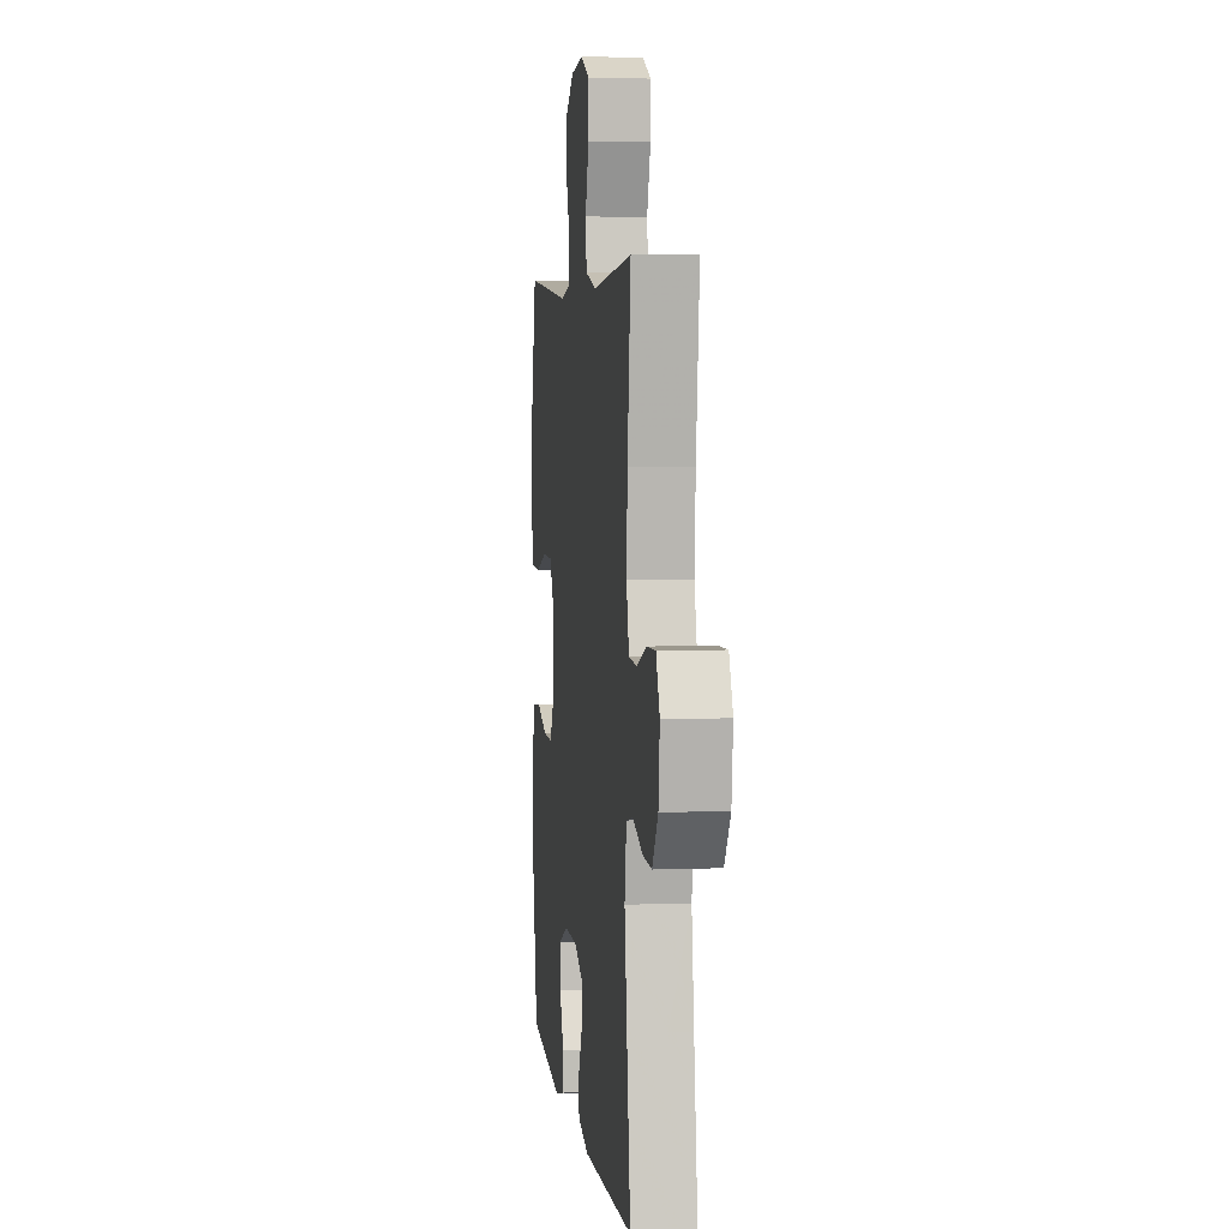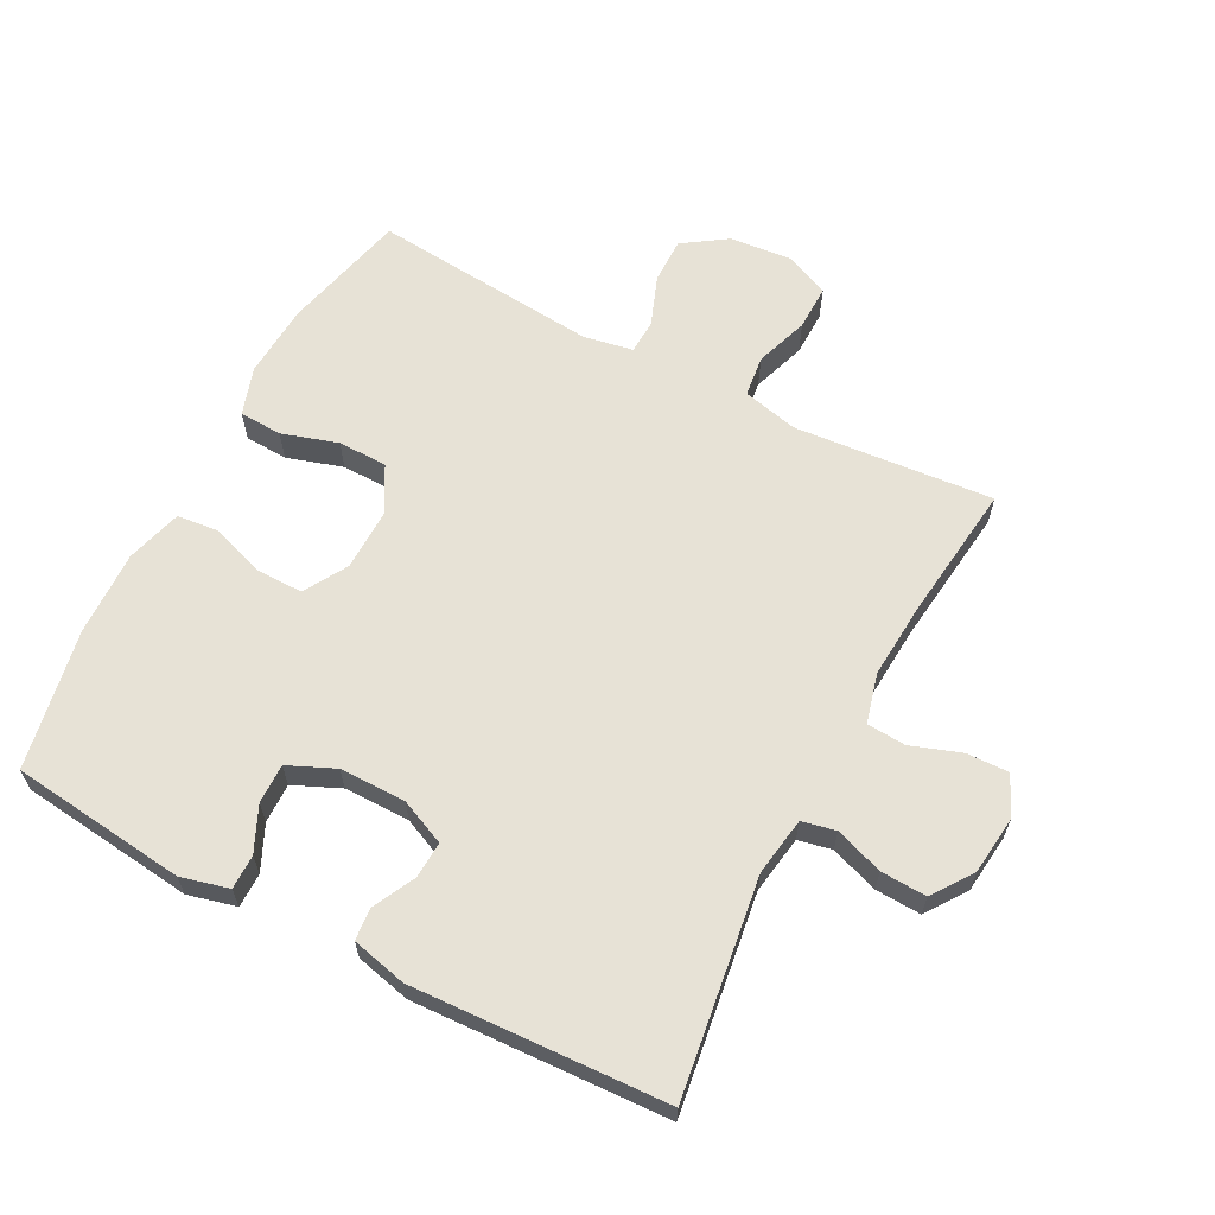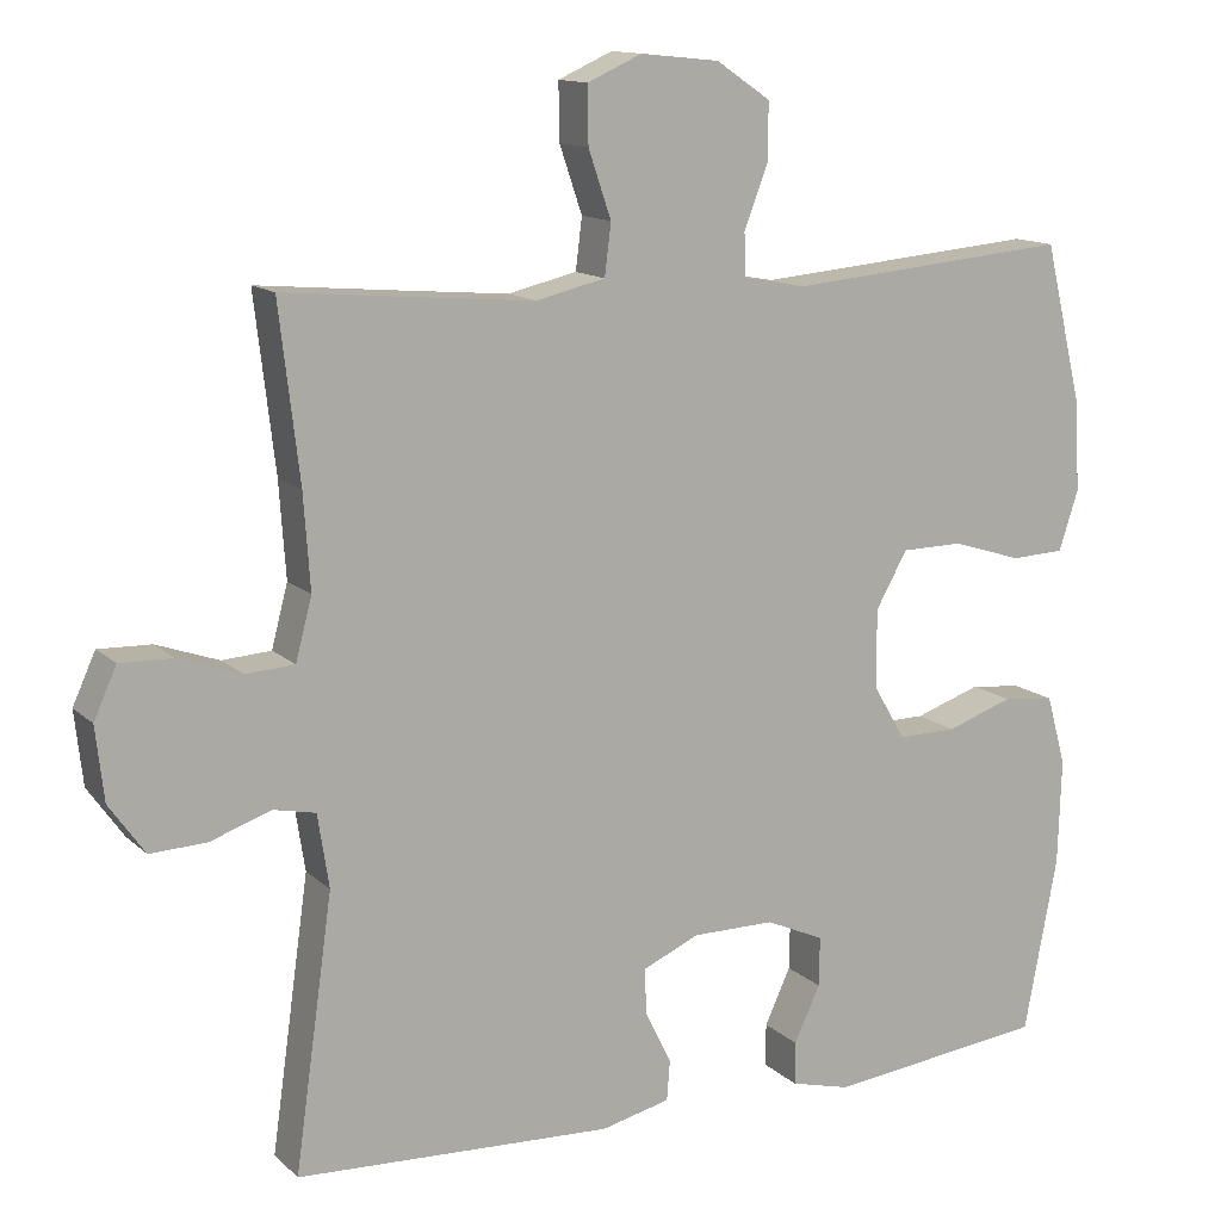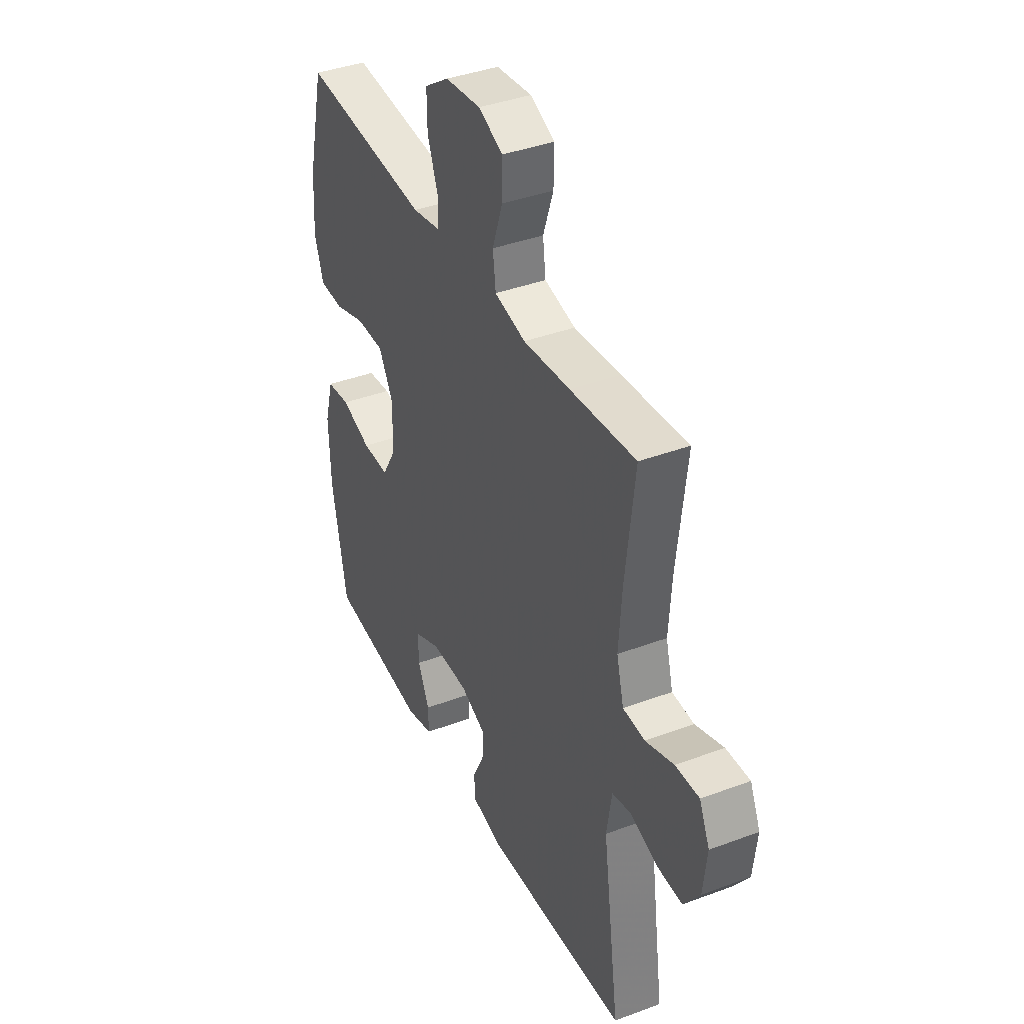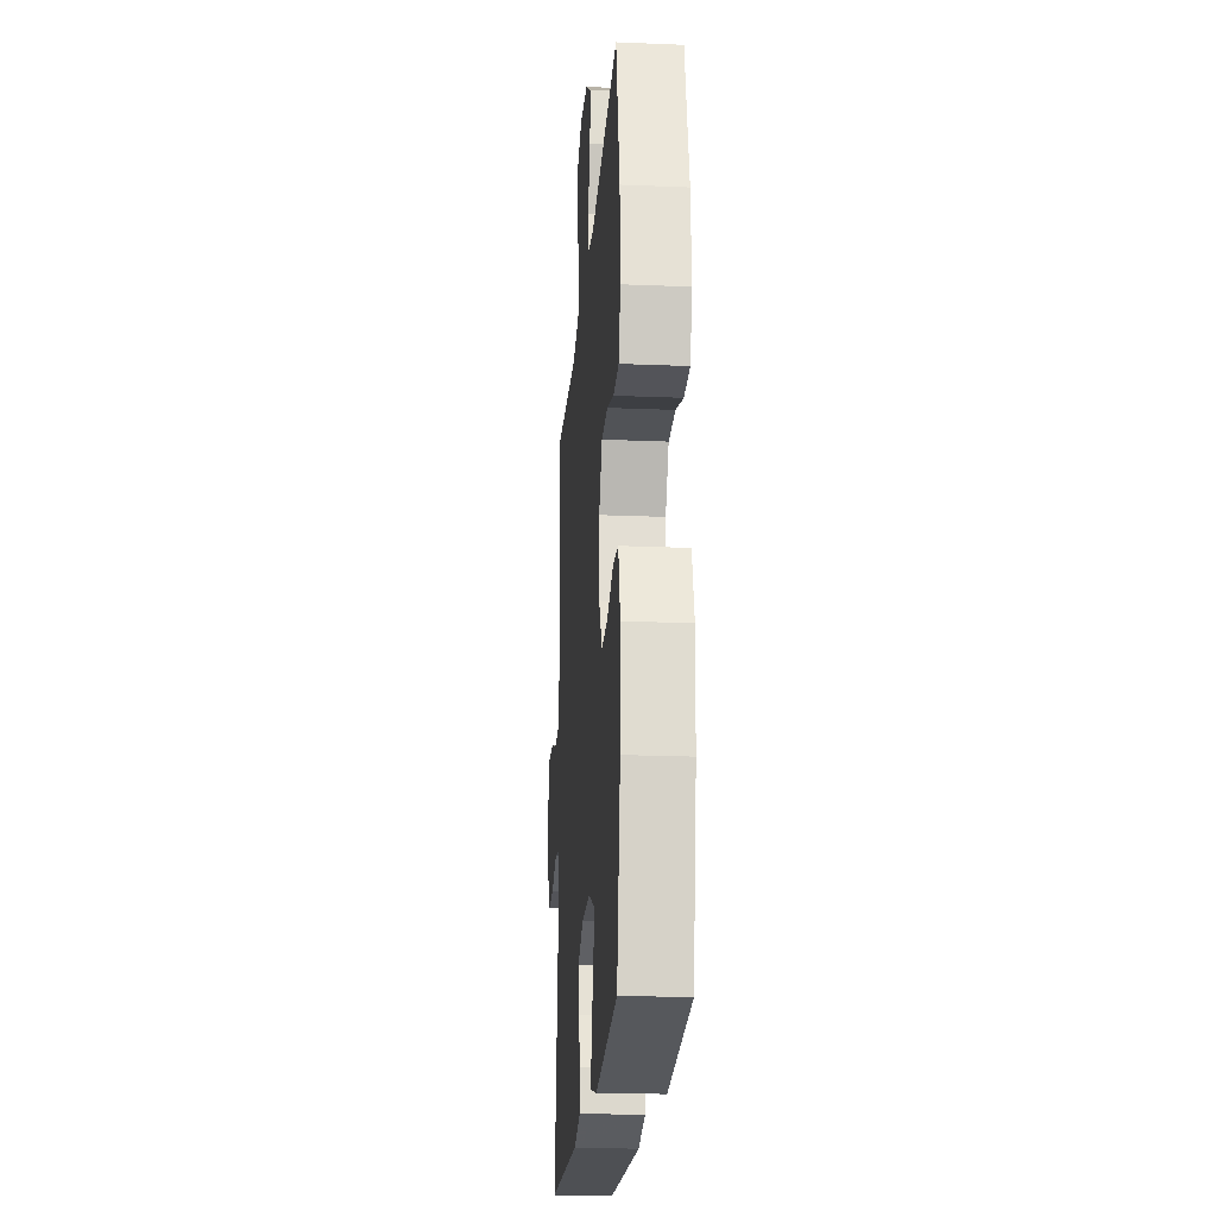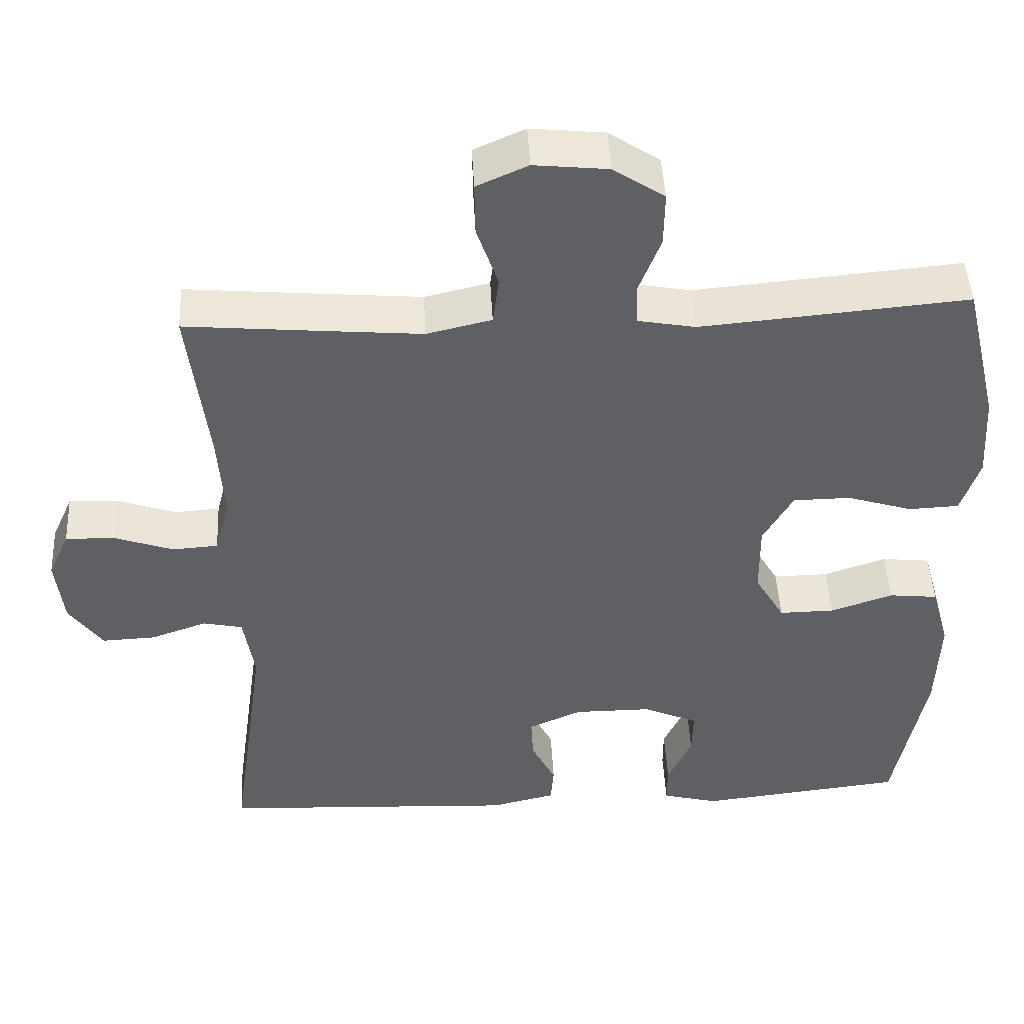
<metadata>
{"format":"obj","ext":"obj","renderer":"f3d","projection":"perspective","resolution":1024,"background":"white","views":[{"elev":4.8,"azim":-97.0,"up":"+Z"},{"elev":63.3,"azim":-152.3,"up":"+Y"},{"elev":13.1,"azim":-28.0,"up":"+Z"},{"elev":39.2,"azim":-115.1,"up":"+Z"},{"elev":-21.3,"azim":85.8,"up":"+Z"},{"elev":46.6,"azim":-2.9,"up":"+Z"}]}
</metadata>
<code>
v 0.5 0.07 0.5
v 0.546 0.07 0.308
v 0.553 0.07 0.194
v 0.529 0.07 0.12
v 0.463 0.07 0.117
v 0.377 0.07 0.144
v 0.301 0.07 0.143
v 0.262 0.07 0.074
v 0.263 0.07 -0.023
v 0.302 0.07 -0.09
v 0.375 0.07 -0.089
v 0.457 0.07 -0.061
v 0.521 0.07 -0.068
v 0.545 0.07 -0.154
v 0.541 0.07 -0.284
v 0.5 0.07 -0.5
v 0.23 0.07 -0.531
v 0.156 0.07 -0.512
v 0.156 0.07 -0.459
v 0.188 0.07 -0.39
v 0.189 0.07 -0.329
v 0.117 0.07 -0.297
v 0.015 0.07 -0.297
v -0.055 0.07 -0.328
v -0.052 0.07 -0.385
v -0.02 0.07 -0.449
v -0.024 0.07 -0.499
v -0.109 0.07 -0.519
v -0.5 0.07 -0.5
v -0.453 0.07 -0.166
v -0.467 0.07 -0.076
v -0.519 0.07 -0.065
v -0.593 0.07 -0.091
v -0.663 0.07 -0.094
v -0.707 0.07 -0.032
v -0.717 0.07 0.058
v -0.689 0.07 0.12
v -0.624 0.07 0.118
v -0.547 0.07 0.091
v -0.487 0.07 0.095
v -0.467 0.07 0.171
v -0.475 0.07 0.287
v -0.5 0.07 0.5
v -0.321 0.07 0.484
v -0.193 0.07 0.473
v -0.108 0.07 0.493
v -0.1 0.07 0.556
v -0.128 0.07 0.638
v -0.129 0.07 0.708
v -0.062 0.07 0.738
v 0.035 0.07 0.728
v 0.102 0.07 0.683
v 0.101 0.07 0.612
v 0.072 0.07 0.536
v 0.074 0.07 0.483
v 0.15 0.07 0.469
v 0.5 0 0.5
v 0.546 0 0.308
v 0.553 0 0.194
v 0.529 0 0.12
v 0.463 0 0.117
v 0.377 0 0.144
v 0.301 0 0.143
v 0.262 0 0.074
v 0.263 0 -0.023
v 0.302 0 -0.09
v 0.375 0 -0.089
v 0.457 0 -0.061
v 0.521 0 -0.068
v 0.545 0 -0.154
v 0.541 0 -0.284
v 0.5 0 -0.5
v 0.23 0 -0.531
v 0.156 0 -0.512
v 0.156 0 -0.459
v 0.188 0 -0.39
v 0.189 0 -0.329
v 0.117 0 -0.297
v 0.015 0 -0.297
v -0.055 0 -0.328
v -0.052 0 -0.385
v -0.02 0 -0.449
v -0.024 0 -0.499
v -0.109 0 -0.519
v -0.5 0 -0.5
v -0.453 0 -0.166
v -0.467 0 -0.076
v -0.519 0 -0.065
v -0.593 0 -0.091
v -0.663 0 -0.094
v -0.707 0 -0.032
v -0.717 0 0.058
v -0.689 0 0.12
v -0.624 0 0.118
v -0.547 0 0.091
v -0.487 0 0.095
v -0.467 0 0.171
v -0.475 0 0.287
v -0.5 0 0.5
v -0.321 0 0.484
v -0.193 0 0.473
v -0.108 0 0.493
v -0.1 0 0.556
v -0.128 0 0.638
v -0.129 0 0.708
v -0.062 0 0.738
v 0.035 0 0.728
v 0.102 0 0.683
v 0.101 0 0.612
v 0.072 0 0.536
v 0.074 0 0.483
v 0.15 0 0.469
f 51 52 53 54
f 51 54 55
f 50 51 55
f 47 48 49 50
f 46 47 50 55
f 45 46 55 56
f 42 43 44
f 41 42 44 45
f 40 41 45 56
f 36 37 38 39
f 36 39 40
f 35 36 40
f 32 33 34 35
f 32 35 40
f 31 32 40 56
f 27 28 29 30
f 25 26 27 30
f 24 25 30 31
f 23 24 31 56
f 17 18 19 20
f 17 20 21
f 16 17 21
f 15 16 21
f 14 15 21 22
f 11 12 13 14
f 10 11 14 22
f 3 4 5 6
f 3 6 7
f 2 3 7
f 1 2 7
f 56 1 7 8
f 9 10 22 23
f 8 9 23 56
f 110 109 108 107
f 111 110 107
f 111 107 106
f 106 105 104 103
f 111 106 103 102
f 112 111 102 101
f 100 99 98
f 101 100 98 97
f 112 101 97 96
f 95 94 93 92
f 96 95 92
f 96 92 91
f 91 90 89 88
f 96 91 88
f 112 96 88 87
f 86 85 84 83
f 86 83 82 81
f 87 86 81 80
f 112 87 80 79
f 76 75 74 73
f 77 76 73
f 77 73 72
f 77 72 71
f 78 77 71 70
f 70 69 68 67
f 78 70 67 66
f 62 61 60 59
f 63 62 59
f 63 59 58
f 63 58 57
f 64 63 57 112
f 79 78 66 65
f 112 79 65 64
f 1 57 58 2
f 2 58 59 3
f 3 59 60 4
f 4 60 61 5
f 5 61 62 6
f 6 62 63 7
f 7 63 64 8
f 8 64 65 9
f 9 65 66 10
f 10 66 67 11
f 11 67 68 12
f 12 68 69 13
f 13 69 70 14
f 14 70 71 15
f 15 71 72 16
f 16 72 73 17
f 17 73 74 18
f 18 74 75 19
f 19 75 76 20
f 20 76 77 21
f 21 77 78 22
f 22 78 79 23
f 23 79 80 24
f 24 80 81 25
f 25 81 82 26
f 26 82 83 27
f 27 83 84 28
f 28 84 85 29
f 29 85 86 30
f 30 86 87 31
f 31 87 88 32
f 32 88 89 33
f 33 89 90 34
f 34 90 91 35
f 35 91 92 36
f 36 92 93 37
f 37 93 94 38
f 38 94 95 39
f 39 95 96 40
f 40 96 97 41
f 41 97 98 42
f 42 98 99 43
f 43 99 100 44
f 44 100 101 45
f 45 101 102 46
f 46 102 103 47
f 47 103 104 48
f 48 104 105 49
f 49 105 106 50
f 50 106 107 51
f 51 107 108 52
f 52 108 109 53
f 53 109 110 54
f 54 110 111 55
f 55 111 112 56
f 56 112 57 1

</code>
